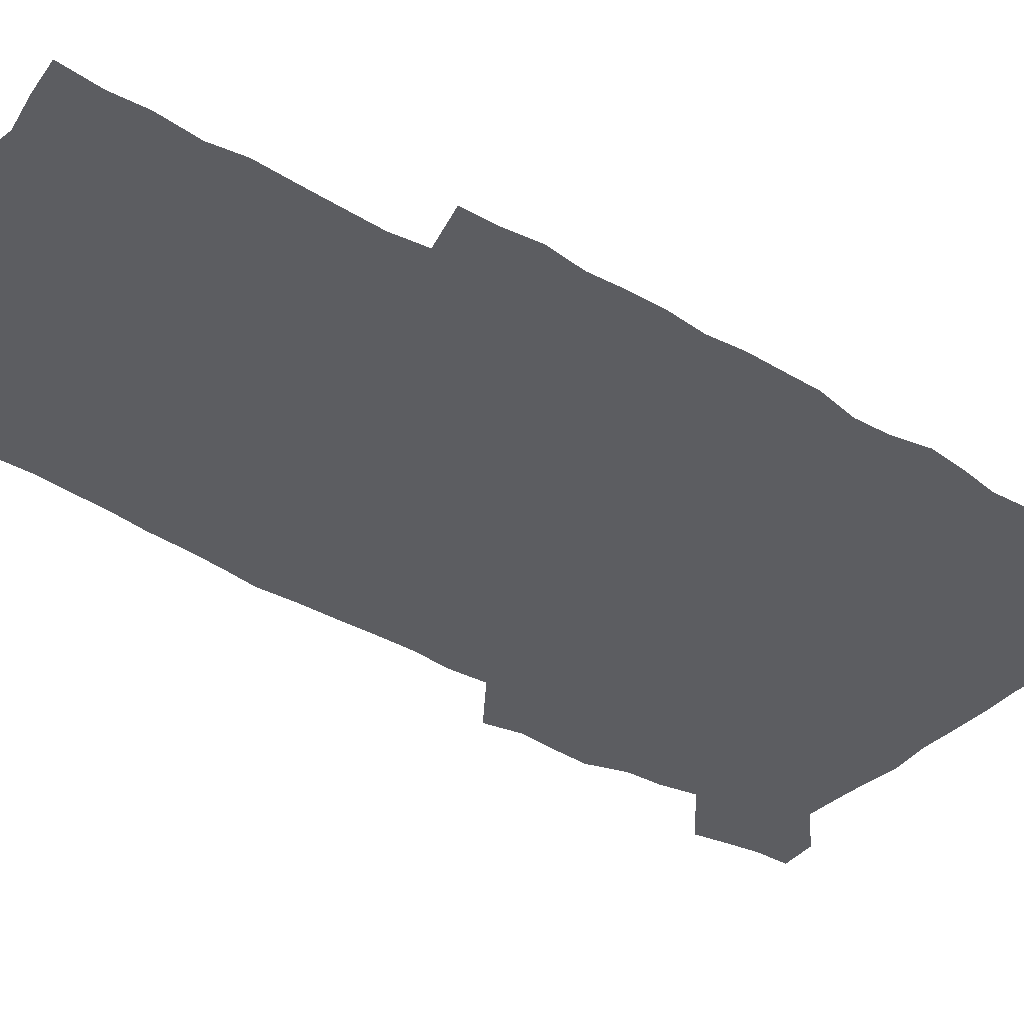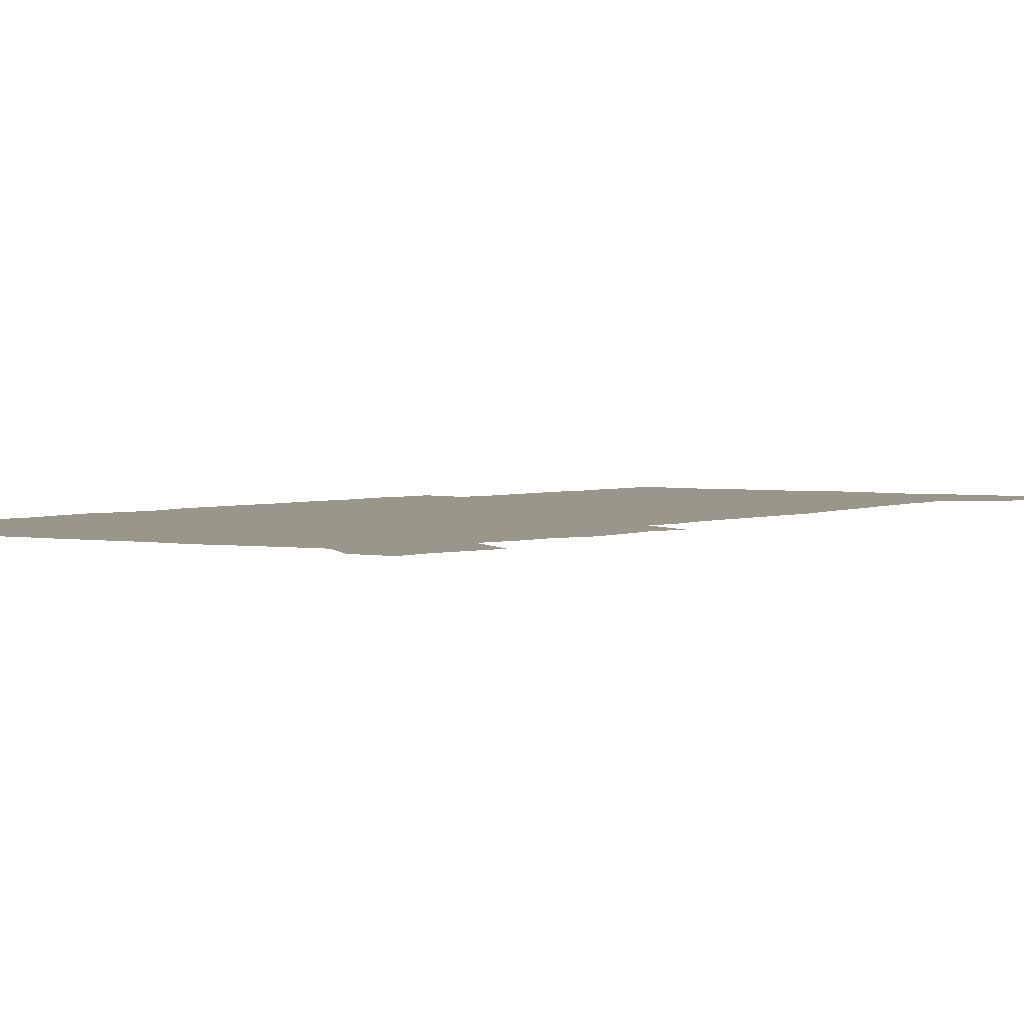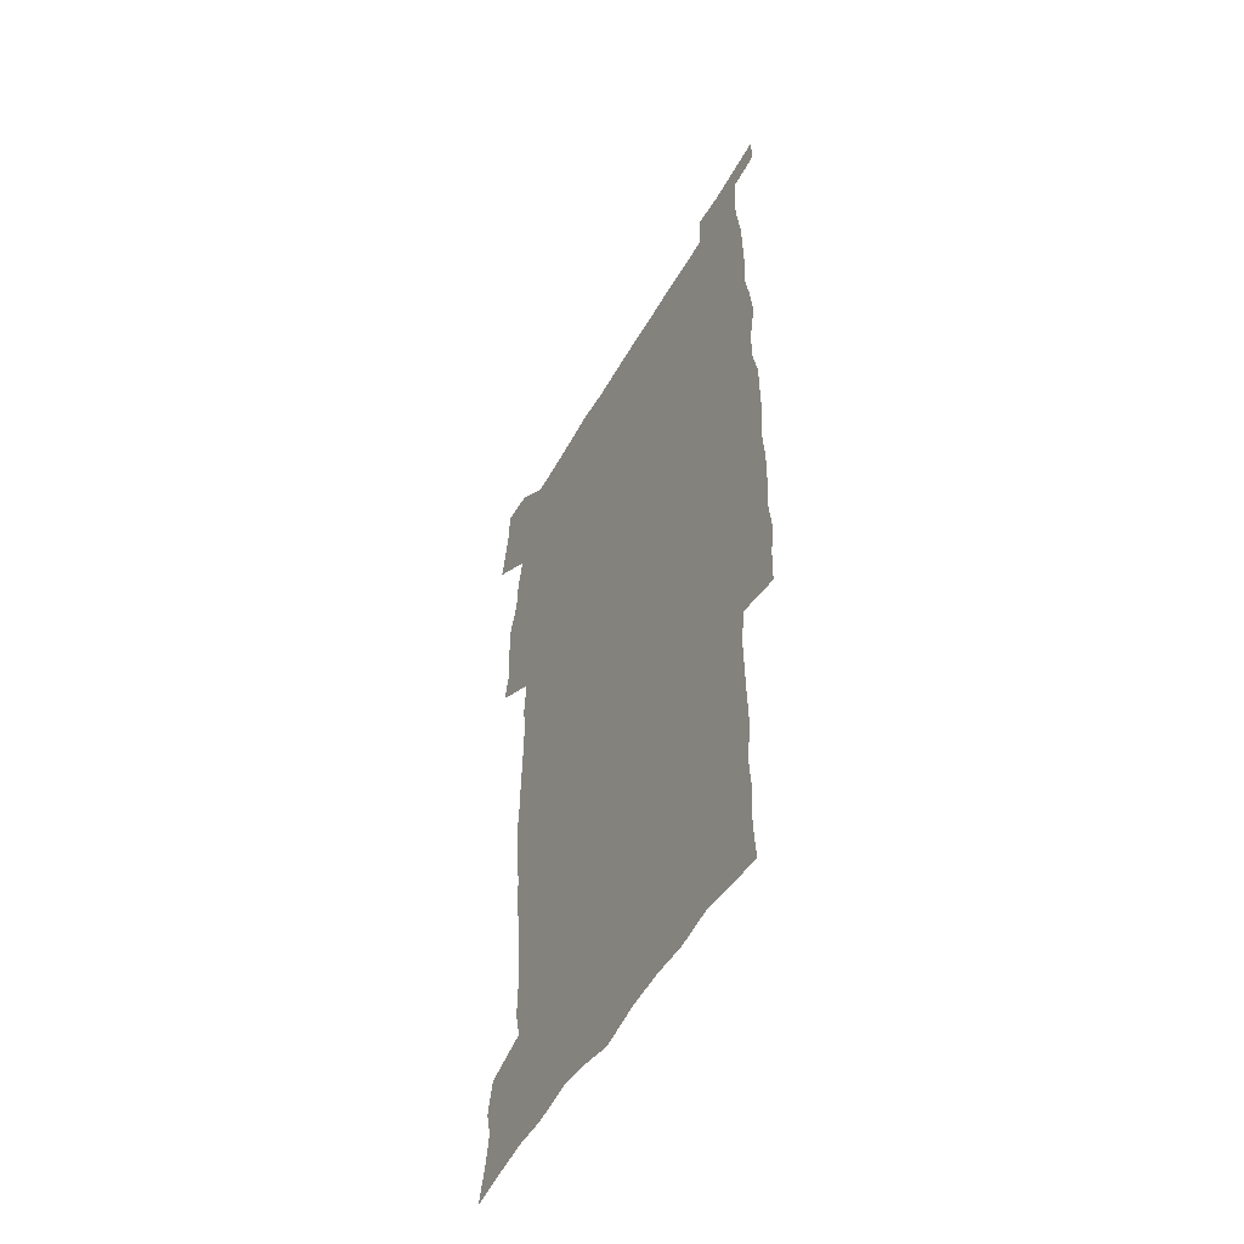
<metadata>
{"format":"obj","ext":"obj","renderer":"f3d","projection":"perspective","resolution":1024,"background":"white","views":[{"elev":-37.2,"azim":52.2,"up":"+Z"},{"elev":2.5,"azim":-146.4,"up":"+Z"},{"elev":-53.9,"azim":60.6,"up":"+Y"}]}
</metadata>
<code>
v 443.5 558.6 0
v 446 572.5 0
v 448.3 586.2 0
v 448.3 600.4 0
v 459.7 160.1 0
v 463.2 174.3 0
v 465.5 187.7 0
v 462.8 198.8 0
v 465.7 212.7 0
v 455.4 448.8 0
v 458.6 464.5 0
v 457.3 479.7 0
v 456.7 494.8 0
v 461.8 510.5 0
v 462.5 525.6 0
v 465.4 540.6 0
v 464.2 555.8 0
v 464.9 570.2 0
v 464.9 584.5 0
v 463.9 599.3 0
v 475.1 162.3 0
v 479.6 177.5 0
v 483.5 192.2 0
v 480.9 203.4 0
v 485.1 219.4 0
v 482.4 231.5 0
v 482.8 247.1 0
v 481.7 261.9 0
v 480.8 277.3 0
v 479 292.2 0
v 478.2 307.7 0
v 476.8 322.9 0
v 474.9 337.9 0
v 475.9 354.3 0
v 476.2 370.3 0
v 476.7 386.5 0
v 476.9 402.5 0
v 475.5 418.1 0
v 476.6 434.1 0
v 475.3 449.5 0
v 477.5 465 0
v 475.5 480.1 0
v 478.9 495.4 0
v 480 510.1 0
v 479.3 524.9 0
v 482.5 539.4 0
v 481.2 554.5 0
v 480.6 569.3 0
v 480.8 583.3 0
v 490.3 163.8 0
v 494.3 179.3 0
v 495.3 192.6 0
v 497.2 207.2 0
v 500 223.5 0
v 497.7 236.2 0
v 500 253 0
v 499.1 267.5 0
v 499.3 283.1 0
v 498.7 297.9 0
v 497 312.5 0
v 495.9 327.5 0
v 495.5 342.9 0
v 494.7 358 0
v 495.8 374.2 0
v 496 389.5 0
v 495.2 404.5 0
v 495.3 419.9 0
v 495 435.1 0
v 494.2 450.3 0
v 495.5 465.5 0
v 496.4 480.5 0
v 496.1 495.2 0
v 497.7 509.9 0
v 497.6 524.5 0
v 498.2 538.8 0
v 499 552.8 0
v 496.8 568.4 0
v 495.2 583.9 0
v 504.1 163 0
v 508.3 179.4 0
v 509.3 193.6 0
v 515.7 214 0
v 516 228 0
v 515.8 242.1 0
v 515 256.1 0
v 514.9 271.1 0
v 515.6 286.9 0
v 513.6 300.5 0
v 512.7 315.2 0
v 512.8 330.7 0
v 510.9 345 0
v 511.4 360.4 0
v 513.3 376.9 0
v 512.7 391.3 0
v 512.2 406 0
v 511.5 420.8 0
v 512.3 436.1 0
v 512.7 451.1 0
v 512.6 465.9 0
v 513.3 480.6 0
v 513 495.2 0
v 512.9 509.8 0
v 513.3 524.1 0
v 513.4 538.5 0
v 513.6 552.7 0
v 512.4 567.7 0
v 509.7 584.9 0
v 521.5 165.4 0
v 523.7 180.9 0
v 527.4 199.3 0
v 529.8 216.2 0
v 529.5 229.3 0
v 531.6 245.9 0
v 529.8 258.6 0
v 529.9 273.6 0
v 529.6 288.4 0
v 528.9 302.9 0
v 527.5 316.9 0
v 528.7 333.5 0
v 528.6 348.2 0
v 527.3 362.4 0
v 527.6 377.4 0
v 528.1 392.5 0
v 527.8 406.9 0
v 528 421.7 0
v 526.7 436.4 0
v 528 451.7 0
v 528.3 466.3 0
v 528.4 480.7 0
v 528.7 495.1 0
v 528.5 509.6 0
v 528.4 523.9 0
v 529.3 537.9 0
v 528.3 552.8 0
v 527 568.4 0
v 524.2 586.5 0
v 535.8 162.9 0
v 539.9 183.8 0
v 541.6 200 0
v 542.7 215.4 0
v 544.2 232.1 0
v 544.4 246.5 0
v 543.9 259.9 0
v 544.2 274.6 0
v 544.2 290 0
v 543.5 304.6 0
v 542.9 319.2 0
v 542.8 334.2 0
v 542.8 349.3 0
v 542.5 363.8 0
v 542.4 378.4 0
v 542.3 392.8 0
v 541.6 406.8 0
v 543.3 422.9 0
v 542.5 437.2 0
v 543.1 452.1 0
v 543.1 466.5 0
v 542.2 481 0
v 543.4 495.5 0
v 543.2 509.7 0
v 544 523.8 0
v 543.3 538.8 0
v 542.9 553.1 0
v 542 568.4 0
v 540.5 584.8 0
v 550.6 158.5 0
v 554.1 181.8 0
v 555.4 198.7 0
v 556.6 216 0
v 557.6 232.4 0
v 557.7 246.7 0
v 558.3 261.5 0
v 557.8 274.5 0
v 558.1 292 0
v 557.4 305.6 0
v 557.1 320 0
v 557 334.8 0
v 556.9 349.7 0
v 556.7 364.4 0
v 556.7 379 0
v 556.8 393.3 0
v 557.2 408.4 0
v 557.4 423.1 0
v 557.3 437.6 0
v 557.7 452.3 0
v 558 466.7 0
v 557.5 481.1 0
v 558.2 495.5 0
v 557.8 509.8 0
v 558 523.9 0
v 557.9 538.5 0
v 557.5 553.2 0
v 557 568.1 0
v 555.5 585.2 0
v 567.4 162 0
v 569.2 183.2 0
v 570.2 200.7 0
v 570.8 218 0
v 571.1 232 0
v 571.3 248.2 0
v 571.4 261.6 0
v 571.2 274.9 0
v 571.4 292.3 0
v 571.6 306.4 0
v 571.3 320.7 0
v 571.2 335.9 0
v 571 350.3 0
v 570.8 365.1 0
v 570.5 378.7 0
v 571.6 394.7 0
v 571.6 408.9 0
v 571.8 423.1 0
v 571.7 437.6 0
v 571.9 452 0
v 572.1 467 0
v 572.2 481.2 0
v 572.3 495.5 0
v 572.2 509.8 0
v 572.1 524.3 0
v 572.4 538.2 0
v 571.9 554 0
v 571.7 568.6 0
v 570.7 585.4 0
v 583.3 162.5 0
v 583.7 182.9 0
v 584.6 198.3 0
v 584.6 216 0
v 584.8 232.3 0
v 585.2 246.5 0
v 584.8 261.4 0
v 585 275 0
v 585.9 289.9 0
v 585.5 306.5 0
v 585.3 320.7 0
v 585.2 335.8 0
v 585.2 350.7 0
v 585 365.7 0
v 585.4 380.4 0
v 585.4 394.7 0
v 585.5 409.4 0
v 586 423.3 0
v 586.1 437.8 0
v 586.1 452.1 0
v 586.3 466.8 0
v 586.5 481.2 0
v 586.6 495.6 0
v 586.5 509.9 0
v 586.6 524.2 0
v 586.6 539 0
v 586.8 553.3 0
v 586.6 568.5 0
v 586.1 584.7 0
v 598.9 161.1 0
v 598.5 179.9 0
v 599.1 197.2 0
v 598.4 216.4 0
v 598.9 230.7 0
v 599.1 245.5 0
v 599 260.4 0
v 598.8 276.4 0
v 600 289.3 0
v 599.3 306.2 0
v 599.3 320.6 0
v 599.5 334.8 0
v 599.2 351.2 0
v 599.1 365.8 0
v 599.3 380.2 0
v 599.6 394.6 0
v 600.1 408.9 0
v 600.1 423.4 0
v 600.3 437.7 0
v 600.5 452 0
v 600.8 466.1 0
v 601 481.2 0
v 601 495.7 0
v 600.9 510.1 0
v 601 524.6 0
v 601.1 538.9 0
v 601.4 553.8 0
v 601.4 568.6 0
v 601.2 585.3 0
v 613.8 163.2 0
v 612.4 183.4 0
v 614 196.1 0
v 613 213.7 0
v 613.1 229 0
v 613.7 243.6 0
v 613.8 258.7 0
v 613.5 274.5 0
v 613.8 289.2 0
v 612.9 306.2 0
v 613.7 320 0
v 613.4 335.2 0
v 613.8 349.7 0
v 613.6 364.8 0
v 613.8 379.3 0
v 614.1 393.8 0
v 614.4 408.4 0
v 614.8 422.8 0
v 614.8 437.4 0
v 615.4 451.9 0
v 614.8 467.8 0
v 615.8 481.8 0
v 615.4 496 0
v 615.5 510.3 0
v 615.6 524.8 0
v 614.9 538.6 0
v 616 554.3 0
v 615.9 568.3 0
v 616.2 584.5 0
v 629.5 160.2 0
v 627.6 179.4 0
v 628.7 193.8 0
v 627.8 210.9 0
v 627.6 226.8 0
v 628.4 241.5 0
v 628.4 257.1 0
v 628.1 273.1 0
v 628.3 288.3 0
v 627.2 304.5 0
v 628.6 318.4 0
v 628.6 333.4 0
v 628.4 348.6 0
v 628.8 363.2 0
v 628.4 378.2 0
v 629.2 392.6 0
v 630 407.2 0
v 630.6 421.9 0
v 630.2 437 0
v 630.1 452 0
v 629 467.1 0
v 631 481.5 0
v 630.8 496 0
v 632 510.9 0
v 631.1 525.4 0
v 630.4 539.9 0
v 630.8 554.6 0
v 630.6 569 0
v 631.1 584.4 0
v 632.7 602.7 0
v 644.4 158.3 0
v 643.2 175.7 0
v 644.3 190 0
v 643 207.7 0
v 645.3 221.6 0
v 644.8 237.6 0
v 644.5 253.6 0
v 644.2 269.8 0
v 646.2 284.3 0
v 644.7 300.8 0
v 644.9 315.8 0
v 643.8 331.5 0
v 645.3 345.9 0
v 644.6 361.2 0
v 646 375.7 0
v 646.5 390.5 0
v 647.6 405.3 0
v 646.7 420.8 0
v 647 435.9 0
v 646.4 451.3 0
v 646.6 466.5 0
v 645.3 481.5 0
v 646.1 495.9 0
v 647.8 511.2 0
v 646.5 525.9 0
v 645.1 540.3 0
v 646.7 555.3 0
v 645.1 569.6 0
v 645.7 584.6 0
v 647.2 600.8 0
v 665.5 279.5 0
v 665.9 294.8 0
v 667.8 309.5 0
v 666 325.9 0
v 667.1 340.8 0
v 667.4 356.2 0
v 666 372.1 0
v 667.5 387 0
v 667.4 402.4 0
v 667.4 417.8 0
v 664.1 434.9 0
v 664.8 449.9 0
v 667.8 465 0
v 666.2 480.6 0
v 663.6 496.2 0
v 664.5 511.5 0
v 664.2 526.6 0
v 663.8 541.6 0
v 661.9 556.5 0
v 660.7 570.9 0
v 662.2 587.1 0
v 662.2 601.6 0
v 677.4 588.1 0
v 676.9 602.2 0
f 16 17 1
f 1 17 2
f 17 18 2
f 2 18 3
f 18 19 3
f 3 19 4
f 19 20 4
f 5 21 6
f 21 22 6
f 6 22 7
f 22 23 7
f 7 23 8
f 23 24 8
f 8 24 9
f 24 25 9
f 39 40 10
f 10 40 11
f 40 41 11
f 11 41 12
f 41 42 12
f 12 42 13
f 42 43 13
f 13 43 14
f 43 44 14
f 14 44 15
f 44 45 15
f 15 45 16
f 45 46 16
f 16 46 17
f 46 47 17
f 17 47 18
f 47 48 18
f 18 48 19
f 48 49 19
f 19 49 20
f 21 50 22
f 50 51 22
f 22 51 23
f 51 52 23
f 23 52 24
f 52 53 24
f 24 53 25
f 53 54 25
f 25 54 26
f 54 55 26
f 26 55 27
f 55 56 27
f 27 56 28
f 56 57 28
f 28 57 29
f 57 58 29
f 29 58 30
f 58 59 30
f 30 59 31
f 59 60 31
f 31 60 32
f 60 61 32
f 32 61 33
f 61 62 33
f 33 62 34
f 62 63 34
f 34 63 35
f 63 64 35
f 35 64 36
f 64 65 36
f 36 65 37
f 65 66 37
f 37 66 38
f 66 67 38
f 38 67 39
f 67 68 39
f 39 68 40
f 68 69 40
f 40 69 41
f 69 70 41
f 41 70 42
f 70 71 42
f 42 71 43
f 71 72 43
f 43 72 44
f 72 73 44
f 44 73 45
f 73 74 45
f 45 74 46
f 74 75 46
f 46 75 47
f 75 76 47
f 47 76 48
f 76 77 48
f 48 77 49
f 77 78 49
f 50 79 51
f 79 80 51
f 51 80 52
f 80 81 52
f 52 81 53
f 81 82 53
f 53 82 54
f 82 83 54
f 54 83 55
f 83 84 55
f 55 84 56
f 84 85 56
f 56 85 57
f 85 86 57
f 57 86 58
f 86 87 58
f 58 87 59
f 87 88 59
f 59 88 60
f 88 89 60
f 60 89 61
f 89 90 61
f 61 90 62
f 90 91 62
f 62 91 63
f 91 92 63
f 63 92 64
f 92 93 64
f 64 93 65
f 93 94 65
f 65 94 66
f 94 95 66
f 66 95 67
f 95 96 67
f 67 96 68
f 96 97 68
f 68 97 69
f 97 98 69
f 69 98 70
f 98 99 70
f 70 99 71
f 99 100 71
f 71 100 72
f 100 101 72
f 72 101 73
f 101 102 73
f 73 102 74
f 102 103 74
f 74 103 75
f 103 104 75
f 75 104 76
f 104 105 76
f 76 105 77
f 105 106 77
f 77 106 78
f 106 107 78
f 79 108 80
f 108 109 80
f 80 109 81
f 109 110 81
f 81 110 82
f 110 111 82
f 82 111 83
f 111 112 83
f 83 112 84
f 112 113 84
f 84 113 85
f 113 114 85
f 85 114 86
f 114 115 86
f 86 115 87
f 115 116 87
f 87 116 88
f 116 117 88
f 88 117 89
f 117 118 89
f 89 118 90
f 118 119 90
f 90 119 91
f 119 120 91
f 91 120 92
f 120 121 92
f 92 121 93
f 121 122 93
f 93 122 94
f 122 123 94
f 94 123 95
f 123 124 95
f 95 124 96
f 124 125 96
f 96 125 97
f 125 126 97
f 97 126 98
f 126 127 98
f 98 127 99
f 127 128 99
f 99 128 100
f 128 129 100
f 100 129 101
f 129 130 101
f 101 130 102
f 130 131 102
f 102 131 103
f 131 132 103
f 103 132 104
f 132 133 104
f 104 133 105
f 133 134 105
f 105 134 106
f 134 135 106
f 106 135 107
f 135 136 107
f 108 137 109
f 137 138 109
f 109 138 110
f 138 139 110
f 110 139 111
f 139 140 111
f 111 140 112
f 140 141 112
f 112 141 113
f 141 142 113
f 113 142 114
f 142 143 114
f 114 143 115
f 143 144 115
f 115 144 116
f 144 145 116
f 116 145 117
f 145 146 117
f 117 146 118
f 146 147 118
f 118 147 119
f 147 148 119
f 119 148 120
f 148 149 120
f 120 149 121
f 149 150 121
f 121 150 122
f 150 151 122
f 122 151 123
f 151 152 123
f 123 152 124
f 152 153 124
f 124 153 125
f 153 154 125
f 125 154 126
f 154 155 126
f 126 155 127
f 155 156 127
f 127 156 128
f 156 157 128
f 128 157 129
f 157 158 129
f 129 158 130
f 158 159 130
f 130 159 131
f 159 160 131
f 131 160 132
f 160 161 132
f 132 161 133
f 161 162 133
f 133 162 134
f 162 163 134
f 134 163 135
f 163 164 135
f 135 164 136
f 164 165 136
f 137 166 138
f 166 167 138
f 138 167 139
f 167 168 139
f 139 168 140
f 168 169 140
f 140 169 141
f 169 170 141
f 141 170 142
f 170 171 142
f 142 171 143
f 171 172 143
f 143 172 144
f 172 173 144
f 144 173 145
f 173 174 145
f 145 174 146
f 174 175 146
f 146 175 147
f 175 176 147
f 147 176 148
f 176 177 148
f 148 177 149
f 177 178 149
f 149 178 150
f 178 179 150
f 150 179 151
f 179 180 151
f 151 180 152
f 180 181 152
f 152 181 153
f 181 182 153
f 153 182 154
f 182 183 154
f 154 183 155
f 183 184 155
f 155 184 156
f 184 185 156
f 156 185 157
f 185 186 157
f 157 186 158
f 186 187 158
f 158 187 159
f 187 188 159
f 159 188 160
f 188 189 160
f 160 189 161
f 189 190 161
f 161 190 162
f 190 191 162
f 162 191 163
f 191 192 163
f 163 192 164
f 192 193 164
f 164 193 165
f 193 194 165
f 166 195 167
f 195 196 167
f 167 196 168
f 196 197 168
f 168 197 169
f 197 198 169
f 169 198 170
f 198 199 170
f 170 199 171
f 199 200 171
f 171 200 172
f 200 201 172
f 172 201 173
f 201 202 173
f 173 202 174
f 202 203 174
f 174 203 175
f 203 204 175
f 175 204 176
f 204 205 176
f 176 205 177
f 205 206 177
f 177 206 178
f 206 207 178
f 178 207 179
f 207 208 179
f 179 208 180
f 208 209 180
f 180 209 181
f 209 210 181
f 181 210 182
f 210 211 182
f 182 211 183
f 211 212 183
f 183 212 184
f 212 213 184
f 184 213 185
f 213 214 185
f 185 214 186
f 214 215 186
f 186 215 187
f 215 216 187
f 187 216 188
f 216 217 188
f 188 217 189
f 217 218 189
f 189 218 190
f 218 219 190
f 190 219 191
f 219 220 191
f 191 220 192
f 220 221 192
f 192 221 193
f 221 222 193
f 193 222 194
f 222 223 194
f 195 224 196
f 224 225 196
f 196 225 197
f 225 226 197
f 197 226 198
f 226 227 198
f 198 227 199
f 227 228 199
f 199 228 200
f 228 229 200
f 200 229 201
f 229 230 201
f 201 230 202
f 230 231 202
f 202 231 203
f 231 232 203
f 203 232 204
f 232 233 204
f 204 233 205
f 233 234 205
f 205 234 206
f 234 235 206
f 206 235 207
f 235 236 207
f 207 236 208
f 236 237 208
f 208 237 209
f 237 238 209
f 209 238 210
f 238 239 210
f 210 239 211
f 239 240 211
f 211 240 212
f 240 241 212
f 212 241 213
f 241 242 213
f 213 242 214
f 242 243 214
f 214 243 215
f 243 244 215
f 215 244 216
f 244 245 216
f 216 245 217
f 245 246 217
f 217 246 218
f 246 247 218
f 218 247 219
f 247 248 219
f 219 248 220
f 248 249 220
f 220 249 221
f 249 250 221
f 221 250 222
f 250 251 222
f 222 251 223
f 251 252 223
f 224 253 225
f 253 254 225
f 225 254 226
f 254 255 226
f 226 255 227
f 255 256 227
f 227 256 228
f 256 257 228
f 228 257 229
f 257 258 229
f 229 258 230
f 258 259 230
f 230 259 231
f 259 260 231
f 231 260 232
f 260 261 232
f 232 261 233
f 261 262 233
f 233 262 234
f 262 263 234
f 234 263 235
f 263 264 235
f 235 264 236
f 264 265 236
f 236 265 237
f 265 266 237
f 237 266 238
f 266 267 238
f 238 267 239
f 267 268 239
f 239 268 240
f 268 269 240
f 240 269 241
f 269 270 241
f 241 270 242
f 270 271 242
f 242 271 243
f 271 272 243
f 243 272 244
f 272 273 244
f 244 273 245
f 273 274 245
f 245 274 246
f 274 275 246
f 246 275 247
f 275 276 247
f 247 276 248
f 276 277 248
f 248 277 249
f 277 278 249
f 249 278 250
f 278 279 250
f 250 279 251
f 279 280 251
f 251 280 252
f 280 281 252
f 253 282 254
f 282 283 254
f 254 283 255
f 283 284 255
f 255 284 256
f 284 285 256
f 256 285 257
f 285 286 257
f 257 286 258
f 286 287 258
f 258 287 259
f 287 288 259
f 259 288 260
f 288 289 260
f 260 289 261
f 289 290 261
f 261 290 262
f 290 291 262
f 262 291 263
f 291 292 263
f 263 292 264
f 292 293 264
f 264 293 265
f 293 294 265
f 265 294 266
f 294 295 266
f 266 295 267
f 295 296 267
f 267 296 268
f 296 297 268
f 268 297 269
f 297 298 269
f 269 298 270
f 298 299 270
f 270 299 271
f 299 300 271
f 271 300 272
f 300 301 272
f 272 301 273
f 301 302 273
f 273 302 274
f 302 303 274
f 274 303 275
f 303 304 275
f 275 304 276
f 304 305 276
f 276 305 277
f 305 306 277
f 277 306 278
f 306 307 278
f 278 307 279
f 307 308 279
f 279 308 280
f 308 309 280
f 280 309 281
f 309 310 281
f 282 311 283
f 311 312 283
f 283 312 284
f 312 313 284
f 284 313 285
f 313 314 285
f 285 314 286
f 314 315 286
f 286 315 287
f 315 316 287
f 287 316 288
f 316 317 288
f 288 317 289
f 317 318 289
f 289 318 290
f 318 319 290
f 290 319 291
f 319 320 291
f 291 320 292
f 320 321 292
f 292 321 293
f 321 322 293
f 293 322 294
f 322 323 294
f 294 323 295
f 323 324 295
f 295 324 296
f 324 325 296
f 296 325 297
f 325 326 297
f 297 326 298
f 326 327 298
f 298 327 299
f 327 328 299
f 299 328 300
f 328 329 300
f 300 329 301
f 329 330 301
f 301 330 302
f 330 331 302
f 302 331 303
f 331 332 303
f 303 332 304
f 332 333 304
f 304 333 305
f 333 334 305
f 305 334 306
f 334 335 306
f 306 335 307
f 335 336 307
f 307 336 308
f 336 337 308
f 308 337 309
f 337 338 309
f 309 338 310
f 338 339 310
f 311 341 312
f 341 342 312
f 312 342 313
f 342 343 313
f 313 343 314
f 343 344 314
f 314 344 315
f 344 345 315
f 315 345 316
f 345 346 316
f 316 346 317
f 346 347 317
f 317 347 318
f 347 348 318
f 318 348 319
f 348 349 319
f 319 349 320
f 349 350 320
f 320 350 321
f 350 351 321
f 321 351 322
f 351 352 322
f 322 352 323
f 352 353 323
f 323 353 324
f 353 354 324
f 324 354 325
f 354 355 325
f 325 355 326
f 355 356 326
f 326 356 327
f 356 357 327
f 327 357 328
f 357 358 328
f 328 358 329
f 358 359 329
f 329 359 330
f 359 360 330
f 330 360 331
f 360 361 331
f 331 361 332
f 361 362 332
f 332 362 333
f 362 363 333
f 333 363 334
f 363 364 334
f 334 364 335
f 364 365 335
f 335 365 336
f 365 366 336
f 336 366 337
f 366 367 337
f 337 367 338
f 367 368 338
f 338 368 339
f 368 369 339
f 339 369 340
f 369 370 340
f 349 371 350
f 371 372 350
f 350 372 351
f 372 373 351
f 351 373 352
f 373 374 352
f 352 374 353
f 374 375 353
f 353 375 354
f 375 376 354
f 354 376 355
f 376 377 355
f 355 377 356
f 377 378 356
f 356 378 357
f 378 379 357
f 357 379 358
f 379 380 358
f 358 380 359
f 380 381 359
f 359 381 360
f 381 382 360
f 360 382 361
f 382 383 361
f 361 383 362
f 383 384 362
f 362 384 363
f 384 385 363
f 363 385 364
f 385 386 364
f 364 386 365
f 386 387 365
f 365 387 366
f 387 388 366
f 366 388 367
f 388 389 367
f 367 389 368
f 389 390 368
f 368 390 369
f 390 391 369
f 369 391 370
f 391 392 370
f 391 393 392
f 393 394 392

</code>
